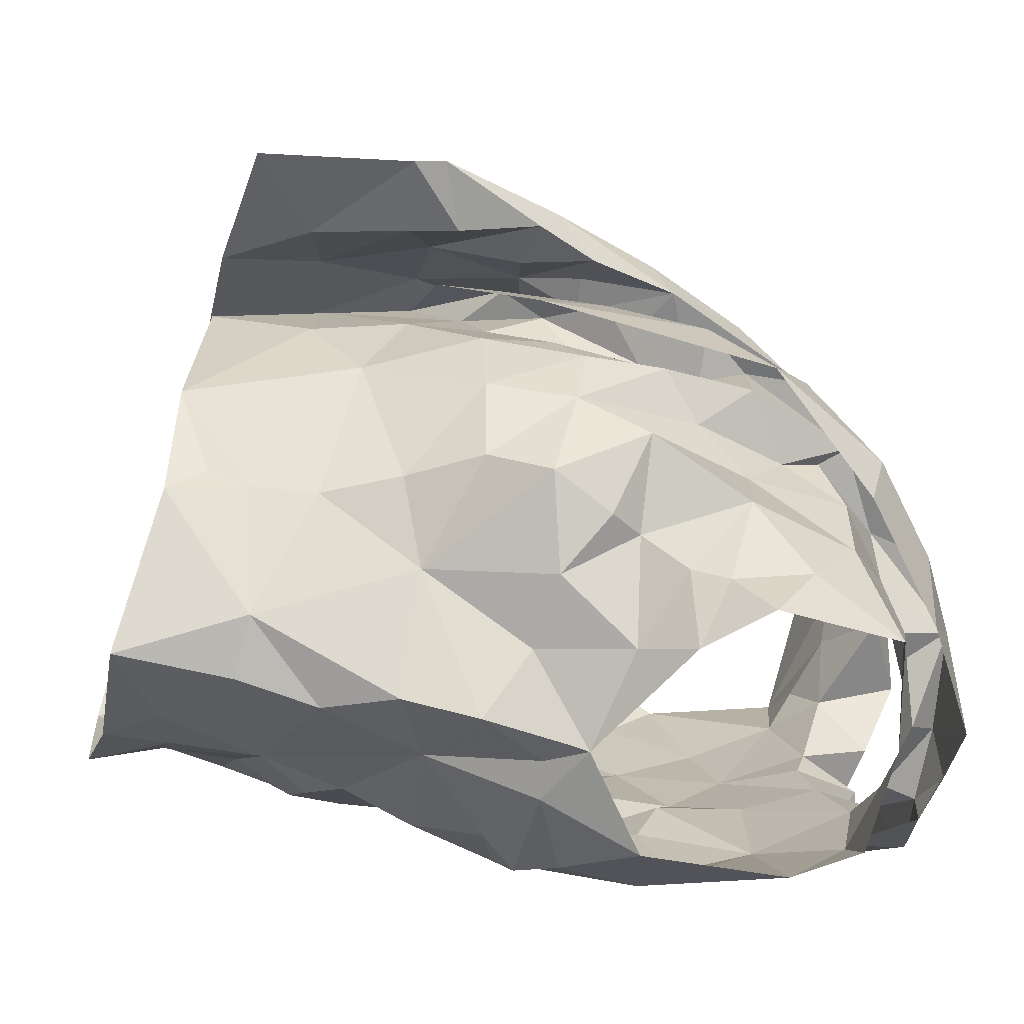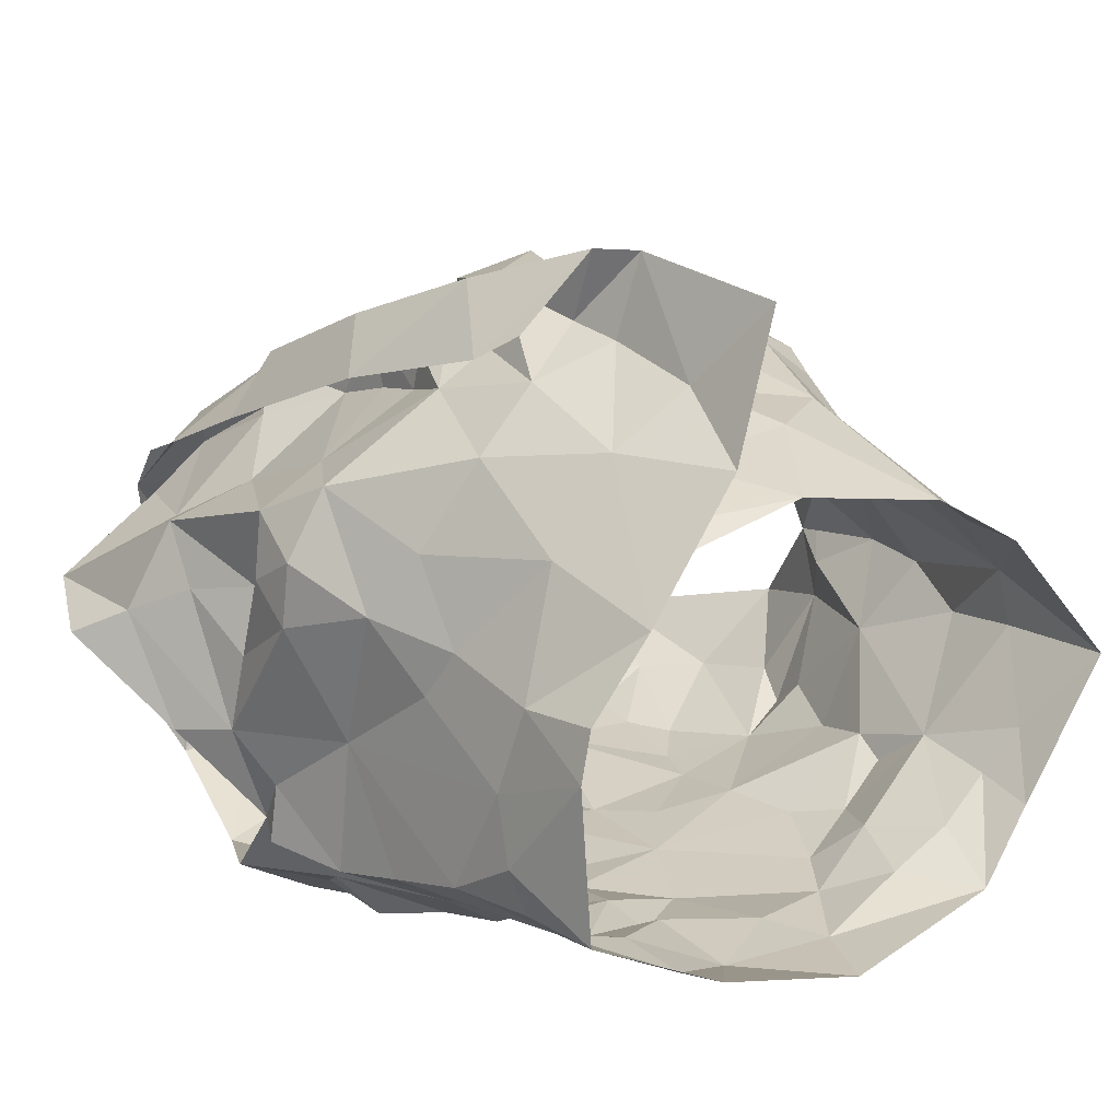
<metadata>
{"format":"obj","ext":"obj","renderer":"f3d","projection":"perspective","resolution":1024,"background":"white","views":[{"elev":12.8,"azim":89.5,"up":"+Z"},{"elev":33.2,"azim":-36.7,"up":"+Z"}]}
</metadata>
<code>
v -1.09 0.02383 0.288
v -1.084 0.03818 0.2841
v -1.069 0.1312 0.2926
v -1.066 0.149 0.2793
v -1.052 0.184 0.2623
v -1.037 0.1965 0.2567
v -1.055 0.1279 0.2045
v -1.046 0.1092 0.2205
v -1.056 0.05999 0.2213
v -1.056 0.03439 0.2302
v -1.082 0.01142 0.284
v -1.058 0.03907 0.2499
v -1.041 0.1739 0.2438
v -1.053 0.1562 0.2405
v -1.049 0.1418 0.2092
v -1.06 0.1247 0.2384
v -1.083 0.05885 0.2821
v -1.05 0.08457 0.2258
v -1.049 0.1354 0.2116
v -1.058 0.1721 0.2638
v -1.06 0.133 0.262
v -1.072 0.1578 0.2712
v -1.072 0.09059 0.2607
v -1.249 0.03241 0.2824
v -1.251 0.06329 0.2844
v -1.27 0.1206 0.2922
v -1.307 0.1928 0.2432
v -1.282 0.12 0.1951
v -1.275 0.0912 0.1988
v -1.271 0.06756 0.2094
v -1.261 0.01506 0.226
v -1.259 -0.01165 0.2311
v -1.246 0.005825 0.29
v -1.263 0.02141 0.2392
v -1.252 0.00204 0.2757
v -1.275 0.141 0.25
v -1.294 0.1548 0.2222
v -1.257 0.07001 0.268
v -1.258 0.03366 0.2559
v -1.277 0.1232 0.2125
v -1.266 0.1463 0.269
v -1.282 0.1391 0.2266
v -1.274 0.1184 0.2721
v -1.266 0.09801 0.239
v -1.267 0.04215 0.221
v -1.121 0.2037 0.3145
v -1.099 0.2507 0.1697
v -1.182 0.2241 0.1355
v -1.173 0.2412 0.1319
v -1.165 0.2329 0.1461
v -1.162 0.2256 0.1582
v -1.11 0.2495 0.1976
v -1.106 0.2408 0.2304
v -1.121 0.2393 0.2441
v -1.128 0.197 0.306
v -1.151 0.1814 0.3048
v -1.14 0.1477 0.3133
v -1.169 0.1385 0.313
v -1.152 0.2446 0.1547
v -1.2 0.0842 0.3214
v -1.159 0.2434 0.1368
v -1.127 0.251 0.1502
v -1.133 0.2287 0.148
v -1.184 0.09378 0.3329
v -1.146 0.1284 0.3329
v -1.186 0.102 0.3199
v -1.124 0.262 0.2258
v -1.123 0.2585 0.1928
v -1.182 0.1297 0.3216
v -1.16 0.1617 0.3089
v -1.107 0.2341 0.2748
v -1.134 0.2195 0.2801
v -1.134 0.2373 0.257
v -1.097 0.254 0.2344
v -1.091 0.2637 0.201
v -1.106 0.2596 0.1813
v -1.135 0.2338 0.1593
v -1.182 0.1161 0.3308
v -1.167 0.1511 0.3279
v -1.142 0.2161 0.3056
v -1.151 0.1966 0.3075
v -1.113 0.2456 0.2189
v -1.121 0.2528 0.1692
v -1.152 0.184 0.3223
v -1.134 0.2289 0.2853
v -1.128 0.2398 0.2821
v -1.127 0.2559 0.2501
v -1.077 0.2302 0.1664
v -1.196 0.02563 0.3173
v -1.204 0.04111 0.3189
v -1.162 0.01914 0.3253
v -1.114 0.2264 0.2706
v -1.08 0.2403 0.1987
v -1.111 0.2404 0.1771
v -1.054 0.2372 0.2418
v -1.113 0.01395 0.3087
v -1.165 0.1105 0.3194
v -1.177 0.05703 0.3241
v -1.083 0.08516 0.2873
v -1.089 0.2423 0.2357
v -1.139 0.05355 0.3246
v -1.079 0.1106 0.295
v -1.154 0.1328 0.3176
v -1.125 0.1683 0.3137
v -1.081 0.1616 0.3012
v -1.127 0.2067 0.2817
v -1.093 0.1389 0.3101
v -1.06 0.2101 0.2618
v -1.119 0.1787 0.2965
v -1.112 0.07121 0.3163
v -1.146 0.08459 0.325
v -1.126 0.109 0.3235
v -1.098 0.1106 0.3137
v -1.115 0.1425 0.3194
v -1.105 0.1936 0.2817
v -1.075 0.1922 0.281
v -1.087 0.2259 0.2623
v -1.203 0.09633 0.3564
v -1.24 0.2012 0.2928
v -1.251 0.2376 0.2672
v -1.183 0.2212 0.1585
v -1.196 0.2249 0.1594
v -1.24 0.2395 0.2433
v -1.227 0.203 0.289
v -1.209 0.1819 0.3004
v -1.208 0.1617 0.3111
v -1.21 0.1426 0.3196
v -1.191 0.1479 0.34
v -1.196 0.1226 0.3387
v -1.185 0.1293 0.3527
v -1.186 0.2424 0.1493
v -1.208 0.2428 0.1437
v -1.224 0.2016 0.3114
v -1.167 0.08693 0.3763
v -1.228 0.2611 0.175
v -1.213 0.1058 0.3475
v -1.195 0.1353 0.3557
v -1.246 0.2458 0.1718
v -1.22 0.2562 0.2381
v -1.228 0.2391 0.1435
v -1.223 0.2334 0.1714
v -1.248 0.2284 0.2735
v -1.216 0.2212 0.2794
v -1.215 0.2183 0.2964
v -1.228 0.2432 0.2716
v -1.218 0.2384 0.257
v -1.226 0.1538 0.3239
v -1.177 0.09732 0.3756
v -1.233 0.2576 0.2146
v -1.252 0.2468 0.2497
v -1.212 0.1692 0.335
v -1.219 0.2531 0.2029
v -1.203 0.1761 0.3269
v -1.209 0.2491 0.1573
v -1.222 0.01066 0.3094
v -1.161 0.03548 0.3797
v -1.177 0.05154 0.3516
v -1.24 0.236 0.1898
v -1.282 0.2394 0.2253
v -1.292 0.2256 0.2409
v -1.178 0.08399 0.352
v -1.234 0.2313 0.2675
v -1.246 0.08648 0.3041
v -1.185 0.02043 0.3418
v -1.273 0.135 0.2799
v -1.206 0.1437 0.3318
v -1.253 0.2327 0.2544
v -1.278 0.1667 0.2618
v -1.245 0.1821 0.2814
v -1.262 0.2027 0.2639
v -1.261 0.09298 0.2844
v -1.265 0.1428 0.2973
v -1.247 0.2391 0.2063
v -1.203 0.09124 0.3435
v -1.181 0.1013 0.3516
v -1.242 0.1453 0.3049
v -1.254 0.1237 0.3113
v -1.229 0.04688 0.3157
v -1.203 0.053 0.3384
v -1.292 0.181 0.2521
v -1.275 0.1809 0.2783
v -1.226 0.08559 0.3291
v -1.214 0.1219 0.3311
v -1.078 0.1188 0.1605
v -1.086 0.08598 0.173
v -1.092 0.05213 0.1817
v -1.088 0.01011 0.2001
v -1.054 -0.002756 0.239
v -1.05 0.1574 0.1757
v -1.068 0.0907 0.2024
v -1.056 0.1268 0.1918
v -1.085 0.03945 0.1963
v -1.074 0.009003 0.2128
v -1.253 0.1565 0.1513
v -1.259 0.1374 0.1542
v -1.213 0.0648 0.1722
v -1.233 0.05163 0.185
v -1.223 0.01946 0.1955
v -1.221 -0.004203 0.1975
v -1.219 -0.02178 0.2054
v -1.278 0.1285 0.1975
v -1.282 0.1416 0.1718
v -1.248 0.07699 0.1834
v -1.258 0.1273 0.1629
v -1.264 0.1132 0.1769
v -1.243 0.02486 0.2028
v -1.248 0.05804 0.1964
v -1.164 0.1993 0.1504
v -1.16 0.1696 0.1527
v -1.161 0.1152 0.1536
v -1.149 0.09674 0.1587
v -1.211 0.1251 0.1469
v -1.197 0.07683 0.1638
v -1.2 0.03727 0.1747
v -1.202 0.0288 0.1855
v -1.2 -5.542e-05 0.1866
v -1.257 0.2186 0.1592
v -1.231 0.216 0.159
v -1.169 -0.02507 0.1837
v -1.267 0.1737 0.1538
v -1.172 0.01668 0.1789
v -1.178 0.05115 0.1668
v -1.223 0.03641 0.1845
v -1.201 0.05527 0.1747
v -1.226 0.07961 0.1622
v -1.199 0.1948 0.1483
v -1.242 0.2248 0.1692
v -1.16 -0.001164 0.1776
v -1.164 0.07772 0.1625
v -1.166 0.1462 0.1427
v -1.198 0.09501 0.1573
v -1.218 0.1585 0.1451
v -1.251 0.1091 0.1581
v -1.243 0.127 0.1486
v -1.228 0.1861 0.1487
v -1.185 0.1758 0.1443
v -1.234 0.09674 0.1583
v -1.186 0.1339 0.1506
v -1.115 0.1714 0.1458
v -1.109 0.1399 0.1487
v -1.121 0.1261 0.1511
v -1.111 0.04605 0.1743
v -1.121 0.0274 0.1837
v -1.129 0.003526 0.185
v -1.082 0.2072 0.1563
v -1.125 0.2324 0.1633
v -1.097 0.2269 0.1601
v -1.126 0.1996 0.1478
v -1.09 -0.01147 0.202
v -1.108 0.004819 0.192
v -1.09 0.06446 0.1839
v -1.134 0.03704 0.1707
v -1.079 0.1581 0.1548
v -1.114 -0.0201 0.1861
v -1.077 0.1094 0.1725
v -1.072 0.1332 0.1637
v -1.145 0.02094 0.1731
v -1.121 0.06148 0.1679
v -1.096 0.1734 0.1518
v -1.096 0.1124 0.157
v -1.126 0.08627 0.1636
v -1.116 0.1544 0.1471
v -1.126 0.1113 0.1547
v -1.144 0.162 0.1484
f 102 99 23
f 1 11 2
f 3 102 23
f 14 20 22
f 2 12 17
f 13 6 5
f 12 188 10
f 18 8 23
f 12 2 11
f 188 12 11
f 7 19 8
f 15 13 14
f 16 15 14
f 16 19 15
f 16 14 21
f 20 13 5
f 13 20 14
f 12 9 18
f 3 23 21
f 16 8 19
f 9 12 10
f 17 23 99
f 17 12 23
f 23 12 18
f 22 21 14
f 21 22 4
f 21 4 3
f 8 16 23
f 23 16 21
f 44 40 29
f 37 201 42
f 25 38 24
f 32 34 31
f 35 33 24
f 35 34 32
f 39 34 35
f 37 180 27
f 42 180 37
f 39 35 24
f 34 45 31
f 25 171 38
f 41 168 36
f 24 38 39
f 42 201 40
f 44 42 40
f 44 29 30
f 36 165 41
f 44 171 43
f 42 43 36
f 168 42 36
f 180 42 168
f 38 171 44
f 201 28 40
f 29 40 28
f 43 171 26
f 36 43 165
f 42 44 43
f 44 45 39
f 38 44 39
f 45 34 39
f 44 30 45
f 64 60 78
f 64 78 65
f 60 66 78
f 103 57 70
f 58 70 69
f 66 97 69
f 104 70 57
f 46 65 84
f 59 61 62
f 84 80 46
f 71 46 86
f 94 246 83
f 48 63 61
f 79 65 78
f 94 68 52
f 54 53 67
f 85 55 106
f 73 54 67
f 48 61 49
f 59 50 61
f 61 50 49
f 76 47 75
f 69 78 66
f 61 63 62
f 77 51 59
f 50 59 51
f 104 56 70
f 81 56 55
f 85 80 81
f 73 92 54
f 67 74 87
f 58 69 97
f 70 58 103
f 56 81 84
f 46 80 86
f 81 55 85
f 72 85 106
f 72 92 73
f 72 73 85
f 87 74 71
f 82 67 53
f 67 82 52
f 67 52 68
f 83 68 94
f 83 47 76
f 77 59 83
f 68 76 75
f 76 68 83
f 47 83 62
f 78 69 79
f 56 84 79
f 70 79 69
f 70 56 79
f 80 85 86
f 86 85 73
f 84 81 80
f 71 86 87
f 73 67 87
f 75 74 67
f 68 75 67
f 77 83 246
f 63 47 62
f 62 83 59
f 84 65 79
f 73 87 86
f 57 114 104
f 98 60 90
f 90 91 98
f 58 97 103
f 95 93 100
f 3 4 105
f 117 54 92
f 95 108 6
f 110 17 99
f 110 99 113
f 89 91 90
f 116 22 20
f 60 98 66
f 94 93 247
f 52 93 94
f 88 247 93
f 116 5 108
f 96 11 1
f 96 1 2
f 17 110 2
f 53 52 82
f 113 102 107
f 109 55 104
f 100 117 95
f 2 110 96
f 100 52 53
f 100 93 52
f 99 102 113
f 103 97 112
f 22 116 105
f 72 106 92
f 54 117 100
f 91 96 101
f 98 91 101
f 96 110 101
f 102 3 107
f 4 22 105
f 5 116 20
f 108 5 6
f 115 106 109
f 55 109 106
f 54 100 53
f 108 95 117
f 111 66 98
f 97 66 111
f 111 110 112
f 112 57 103
f 3 105 107
f 113 107 114
f 113 112 110
f 112 97 111
f 104 55 56
f 114 112 113
f 112 114 57
f 111 98 101
f 104 107 109
f 114 107 104
f 109 107 115
f 115 116 117
f 107 105 115
f 117 92 115
f 105 116 115
f 106 115 92
f 116 108 117
f 111 101 110
f 146 139 123
f 122 131 121
f 50 51 131
f 143 124 144
f 49 131 132
f 121 131 51
f 49 50 131
f 154 132 122
f 138 154 135
f 139 173 123
f 175 134 148
f 140 48 132
f 173 139 152
f 130 175 148
f 130 128 129
f 166 153 127
f 48 49 132
f 144 125 153
f 136 148 118
f 142 144 119
f 175 161 134
f 137 136 147
f 148 136 137
f 127 153 126
f 122 132 131
f 154 122 141
f 150 138 149
f 158 173 152
f 139 150 149
f 139 145 150
f 140 132 154
f 154 138 140
f 152 141 158
f 141 135 154
f 119 144 133
f 144 142 145
f 139 146 145
f 124 125 144
f 142 150 145
f 123 162 146
f 144 153 133
f 151 147 119
f 128 153 166
f 143 144 145
f 142 120 150
f 143 146 162
f 145 146 143
f 153 151 133
f 119 133 151
f 137 151 153
f 147 151 137
f 128 130 137
f 153 128 137
f 139 149 152
f 149 135 152
f 135 149 138
f 126 153 125
f 137 130 148
f 152 135 141
f 33 155 24
f 41 165 172
f 181 172 169
f 155 164 179
f 172 165 26
f 178 25 24
f 158 141 227
f 217 159 173
f 160 167 159
f 157 164 156
f 227 217 158
f 157 156 134
f 180 181 160
f 170 162 167
f 181 170 160
f 130 174 175
f 168 181 180
f 129 128 183
f 179 157 161
f 160 27 180
f 217 173 158
f 155 179 178
f 162 124 143
f 124 162 170
f 167 162 123
f 171 25 163
f 166 183 128
f 26 165 43
f 159 123 173
f 175 174 161
f 125 176 126
f 170 169 124
f 167 160 170
f 177 183 176
f 171 177 26
f 26 177 172
f 172 181 41
f 41 181 168
f 130 129 174
f 167 123 159
f 155 178 24
f 125 124 169
f 169 176 125
f 171 163 177
f 127 176 183
f 177 182 183
f 127 183 166
f 179 161 174
f 174 129 183
f 176 172 177
f 127 126 176
f 176 169 172
f 170 181 169
f 179 164 157
f 178 179 182
f 25 178 163
f 182 179 174
f 163 178 182
f 134 161 157
f 182 174 183
f 182 177 163
f 190 191 7
f 19 7 15
f 191 256 189
f 7 191 15
f 193 188 249
f 188 193 10
f 187 193 249
f 192 186 251
f 9 10 192
f 8 18 190
f 193 192 10
f 184 256 191
f 191 255 184
f 15 191 189
f 193 187 192
f 190 251 185
f 255 190 185
f 190 255 191
f 18 9 190
f 7 8 190
f 190 192 251
f 190 9 192
f 237 225 203
f 205 204 233
f 237 205 233
f 202 194 195
f 202 220 194
f 198 199 206
f 207 206 30
f 202 204 205
f 206 223 198
f 204 202 195
f 200 32 199
f 32 31 206
f 29 201 203
f 207 197 223
f 207 223 206
f 201 202 205
f 203 205 237
f 201 29 28
f 206 45 30
f 203 225 196
f 207 203 197
f 45 206 31
f 199 32 206
f 201 205 203
f 203 196 197
f 203 207 29
f 29 207 30
f 257 228 221
f 141 218 227
f 224 222 214
f 231 213 225
f 121 226 122
f 222 213 229
f 210 238 230
f 215 221 216
f 230 236 209
f 237 233 234
f 51 208 226
f 217 218 220
f 220 235 194
f 235 218 226
f 200 216 219
f 220 218 235
f 257 221 222
f 122 218 141
f 215 216 198
f 234 194 232
f 215 198 223
f 234 204 195
f 227 218 217
f 219 216 228
f 257 222 252
f 222 229 252
f 222 224 213
f 232 235 226
f 226 236 232
f 223 224 214
f 223 214 215
f 223 197 224
f 225 213 196
f 196 213 224
f 197 196 224
f 234 232 212
f 195 194 234
f 212 231 237
f 233 204 234
f 51 226 121
f 221 228 216
f 231 229 213
f 229 210 211
f 238 210 229
f 229 231 238
f 214 222 221
f 198 216 199
f 236 226 208
f 122 226 218
f 212 238 231
f 214 221 215
f 234 212 237
f 237 231 225
f 232 194 235
f 209 236 208
f 238 212 232
f 236 238 232
f 230 238 236
f 216 200 199
f 185 261 260
f 249 254 187
f 244 254 228
f 251 258 261
f 243 192 250
f 261 263 260
f 239 248 259
f 244 250 254
f 255 185 260
f 240 260 241
f 239 259 262
f 208 77 248
f 247 248 246
f 246 94 247
f 260 263 241
f 244 228 257
f 242 243 252
f 258 229 261
f 246 248 77
f 252 229 258
f 88 245 247
f 253 189 256
f 254 219 228
f 209 264 230
f 257 243 244
f 51 77 208
f 253 256 260
f 245 189 253
f 253 259 245
f 254 250 187
f 192 187 250
f 192 243 242
f 261 185 251
f 243 257 252
f 210 263 211
f 261 211 263
f 230 264 210
f 209 208 248
f 245 248 247
f 248 239 264
f 248 264 209
f 244 243 250
f 192 242 186
f 242 258 251
f 242 251 186
f 184 255 260
f 256 184 260
f 240 262 259
f 258 242 252
f 239 262 264
f 262 240 241
f 210 264 263
f 253 260 240
f 229 211 261
f 263 264 241
f 253 240 259
f 262 241 264
f 248 245 259
f 99 102 23
f 11 1 2
f 102 3 23
f 20 14 22
f 12 2 17
f 6 13 5
f 188 12 10
f 8 18 23
f 2 12 11
f 12 188 11
f 19 7 8
f 13 15 14
f 15 16 14
f 19 16 15
f 14 16 21
f 13 20 5
f 20 13 14
f 9 12 18
f 23 3 21
f 8 16 19
f 12 9 10
f 23 17 99
f 12 17 23
f 12 23 18
f 21 22 14
f 22 21 4
f 4 21 3
f 16 8 23
f 16 23 21
f 40 44 29
f 201 37 42
f 38 25 24
f 34 32 31
f 33 35 24
f 34 35 32
f 34 39 35
f 180 37 27
f 180 42 37
f 35 39 24
f 45 34 31
f 171 25 38
f 168 41 36
f 38 24 39
f 201 42 40
f 42 44 40
f 29 44 30
f 165 36 41
f 171 44 43
f 43 42 36
f 42 168 36
f 42 180 168
f 171 38 44
f 28 201 40
f 40 29 28
f 171 43 26
f 43 36 165
f 44 42 43
f 45 44 39
f 44 38 39
f 34 45 39
f 30 44 45
f 60 64 78
f 78 64 65
f 66 60 78
f 57 103 70
f 70 58 69
f 97 66 69
f 70 104 57
f 65 46 84
f 61 59 62
f 80 84 46
f 46 71 86
f 246 94 83
f 63 48 61
f 65 79 78
f 68 94 52
f 53 54 67
f 55 85 106
f 54 73 67
f 61 48 49
f 50 59 61
f 50 61 49
f 47 76 75
f 78 69 66
f 63 61 62
f 51 77 59
f 59 50 51
f 56 104 70
f 56 81 55
f 80 85 81
f 92 73 54
f 74 67 87
f 69 58 97
f 58 70 103
f 81 56 84
f 80 46 86
f 55 81 85
f 85 72 106
f 92 72 73
f 73 72 85
f 74 87 71
f 67 82 53
f 82 67 52
f 52 67 68
f 68 83 94
f 47 83 76
f 59 77 83
f 76 68 75
f 68 76 83
f 83 47 62
f 69 78 79
f 84 56 79
f 79 70 69
f 56 70 79
f 85 80 86
f 85 86 73
f 81 84 80
f 86 71 87
f 67 73 87
f 74 75 67
f 75 68 67
f 83 77 246
f 47 63 62
f 83 62 59
f 65 84 79
f 87 73 86
f 114 57 104
f 60 98 90
f 91 90 98
f 97 58 103
f 93 95 100
f 4 3 105
f 54 117 92
f 108 95 6
f 17 110 99
f 99 110 113
f 91 89 90
f 22 116 20
f 98 60 66
f 93 94 247
f 93 52 94
f 247 88 93
f 5 116 108
f 11 96 1
f 1 96 2
f 110 17 2
f 52 53 82
f 102 113 107
f 55 109 104
f 117 100 95
f 110 2 96
f 52 100 53
f 93 100 52
f 102 99 113
f 97 103 112
f 116 22 105
f 106 72 92
f 117 54 100
f 96 91 101
f 91 98 101
f 110 96 101
f 3 102 107
f 22 4 105
f 116 5 20
f 5 108 6
f 106 115 109
f 109 55 106
f 100 54 53
f 95 108 117
f 66 111 98
f 66 97 111
f 110 111 112
f 57 112 103
f 105 3 107
f 107 113 114
f 112 113 110
f 97 112 111
f 55 104 56
f 112 114 113
f 114 112 57
f 98 111 101
f 107 104 109
f 107 114 104
f 107 109 115
f 116 115 117
f 105 107 115
f 92 117 115
f 116 105 115
f 115 106 92
f 108 116 117
f 101 111 110
f 139 146 123
f 131 122 121
f 51 50 131
f 124 143 144
f 131 49 132
f 131 121 51
f 50 49 131
f 132 154 122
f 154 138 135
f 173 139 123
f 134 175 148
f 48 140 132
f 139 173 152
f 175 130 148
f 128 130 129
f 153 166 127
f 49 48 132
f 125 144 153
f 148 136 118
f 144 142 119
f 161 175 134
f 136 137 147
f 136 148 137
f 153 127 126
f 132 122 131
f 122 154 141
f 138 150 149
f 173 158 152
f 150 139 149
f 145 139 150
f 132 140 154
f 138 154 140
f 141 152 158
f 135 141 154
f 144 119 133
f 142 144 145
f 146 139 145
f 125 124 144
f 150 142 145
f 162 123 146
f 153 144 133
f 147 151 119
f 153 128 166
f 144 143 145
f 120 142 150
f 146 143 162
f 146 145 143
f 151 153 133
f 133 119 151
f 151 137 153
f 151 147 137
f 130 128 137
f 128 153 137
f 149 139 152
f 135 149 152
f 149 135 138
f 153 126 125
f 130 137 148
f 135 152 141
f 155 33 24
f 165 41 172
f 172 181 169
f 164 155 179
f 165 172 26
f 25 178 24
f 141 158 227
f 159 217 173
f 167 160 159
f 164 157 156
f 217 227 158
f 156 157 134
f 181 180 160
f 162 170 167
f 170 181 160
f 174 130 175
f 181 168 180
f 128 129 183
f 157 179 161
f 27 160 180
f 173 217 158
f 179 155 178
f 124 162 143
f 162 124 170
f 162 167 123
f 25 171 163
f 183 166 128
f 165 26 43
f 123 159 173
f 174 175 161
f 176 125 126
f 169 170 124
f 160 167 170
f 183 177 176
f 177 171 26
f 177 26 172
f 181 172 41
f 181 41 168
f 129 130 174
f 123 167 159
f 178 155 24
f 124 125 169
f 176 169 125
f 163 171 177
f 176 127 183
f 182 177 183
f 183 127 166
f 161 179 174
f 129 174 183
f 172 176 177
f 126 127 176
f 169 176 172
f 181 170 169
f 164 179 157
f 179 178 182
f 178 25 163
f 179 182 174
f 178 163 182
f 161 134 157
f 174 182 183
f 177 182 163
f 191 190 7
f 7 19 15
f 256 191 189
f 191 7 15
f 188 193 249
f 193 188 10
f 193 187 249
f 186 192 251
f 10 9 192
f 18 8 190
f 192 193 10
f 256 184 191
f 255 191 184
f 191 15 189
f 187 193 192
f 251 190 185
f 190 255 185
f 255 190 191
f 9 18 190
f 8 7 190
f 192 190 251
f 9 190 192
f 225 237 203
f 204 205 233
f 205 237 233
f 194 202 195
f 220 202 194
f 199 198 206
f 206 207 30
f 204 202 205
f 223 206 198
f 202 204 195
f 32 200 199
f 31 32 206
f 201 29 203
f 197 207 223
f 223 207 206
f 202 201 205
f 205 203 237
f 29 201 28
f 45 206 30
f 225 203 196
f 203 207 197
f 206 45 31
f 32 199 206
f 205 201 203
f 196 203 197
f 207 203 29
f 207 29 30
f 228 257 221
f 218 141 227
f 222 224 214
f 213 231 225
f 226 121 122
f 213 222 229
f 238 210 230
f 221 215 216
f 236 230 209
f 233 237 234
f 208 51 226
f 218 217 220
f 235 220 194
f 218 235 226
f 216 200 219
f 218 220 235
f 221 257 222
f 218 122 141
f 216 215 198
f 194 234 232
f 198 215 223
f 204 234 195
f 218 227 217
f 216 219 228
f 222 257 252
f 229 222 252
f 224 222 213
f 235 232 226
f 236 226 232
f 224 223 214
f 214 223 215
f 197 223 224
f 213 225 196
f 213 196 224
f 196 197 224
f 232 234 212
f 194 195 234
f 231 212 237
f 204 233 234
f 226 51 121
f 228 221 216
f 229 231 213
f 210 229 211
f 210 238 229
f 231 229 238
f 222 214 221
f 216 198 199
f 226 236 208
f 226 122 218
f 238 212 231
f 221 214 215
f 212 234 237
f 231 237 225
f 194 232 235
f 236 209 208
f 212 238 232
f 238 236 232
f 238 230 236
f 200 216 199
f 261 185 260
f 254 249 187
f 254 244 228
f 258 251 261
f 192 243 250
f 263 261 260
f 248 239 259
f 250 244 254
f 185 255 260
f 260 240 241
f 259 239 262
f 77 208 248
f 248 247 246
f 94 246 247
f 263 260 241
f 228 244 257
f 243 242 252
f 229 258 261
f 248 246 77
f 229 252 258
f 245 88 247
f 189 253 256
f 219 254 228
f 264 209 230
f 243 257 244
f 77 51 208
f 256 253 260
f 189 245 253
f 259 253 245
f 250 254 187
f 187 192 250
f 243 192 242
f 185 261 251
f 257 243 252
f 263 210 211
f 211 261 263
f 264 230 210
f 208 209 248
f 248 245 247
f 239 248 264
f 264 248 209
f 243 244 250
f 242 192 186
f 258 242 251
f 251 242 186
f 255 184 260
f 184 256 260
f 262 240 259
f 242 258 252
f 262 239 264
f 240 262 241
f 264 210 263
f 260 253 240
f 211 229 261
f 264 263 241
f 240 253 259
f 241 262 264
f 245 248 259

</code>
